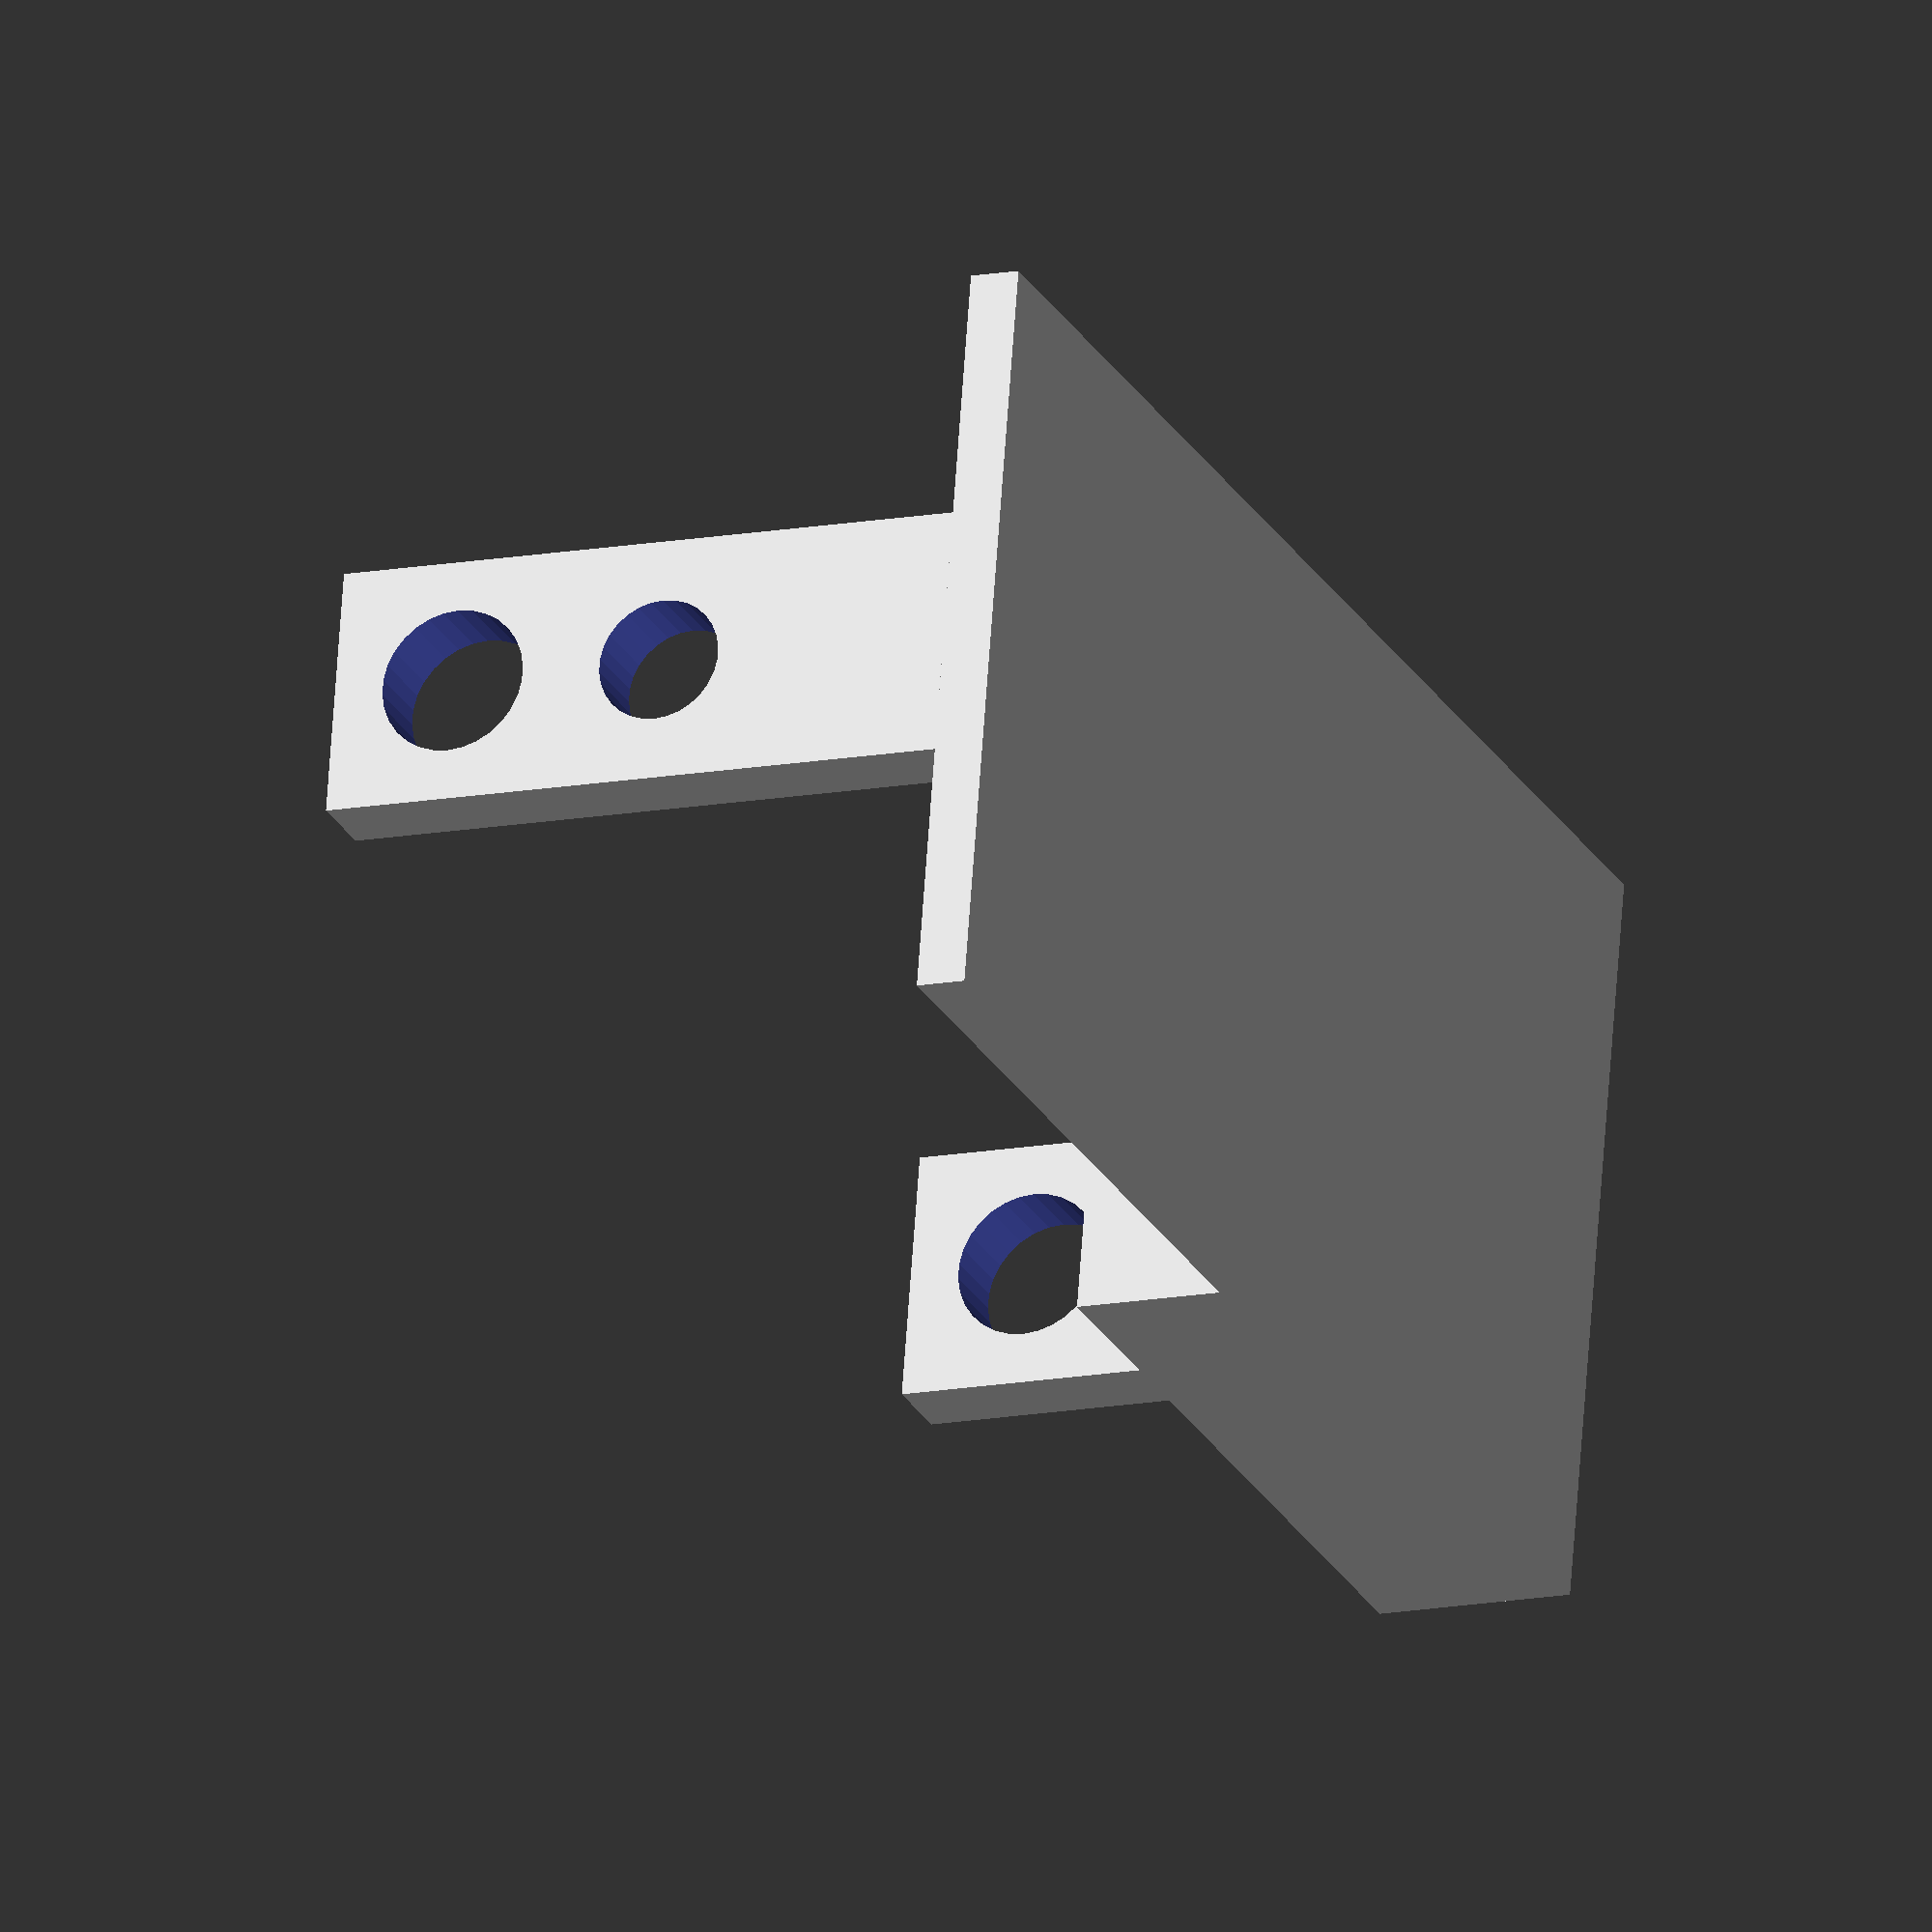
<openscad>
/* Standard Comment Notation

    Use the following on X,Y,Z arrays
    
//-------X-------
,//-------Y-------
,//-------Z------- 

ex.
[
//-------X-------
2+3
,//-------Y-------
foo_y
,//-------Z------- 
foo_z
]
*/

$fn = 30;

structure_slot_width = 35;
sweep_bearing_width = structure_slot_width + 16;
sweep_bearing_leg_width = 2;


true_sweep_bearing_width = 
    sweep_bearing_width + 
    sweep_bearing_leg_width * 2;

platform_height = 2;
platform_depth = 30;
platform_width = true_sweep_bearing_width;

above_hole_height = 2;
hole_dia          = 5.9;

servo_hole_height = 12;
servo_height = 6;


servo_bed_height = servo_hole_height-servo_height;

hole_distance = 8.666;

below_hole_height = -hole_dia/2 + hole_distance + servo_hole_height;

servo_hole_dia = 5;

arm_height = above_hole_height + hole_dia + below_hole_height;
arm_width = 10;
arm_depth = 3;




//Platform
cube([platform_depth, platform_width+arm_depth*2, platform_height],
    center=true);
//Servo bed
translate([0,(platform_width+arm_depth*2)/4,platform_height/2 + servo_bed_height/2])
cube([platform_depth, (platform_width+arm_depth*2)/2, servo_bed_height],
    center=true);

difference(){
    //Arms
    for(SIGN = [-1,1]){
        translate([
            //-------X-------
            0
            ,//-------Y-------
            (   
                SIGN * (
                    platform_width + 
                    arm_depth
                )   
            )/2
            ,//-------Z------- 
            arm_height/2 + platform_height/2
        ]){
            cube([   
                //-------X-------
                arm_width,
                
                //-------Y-------
                arm_depth,
                
                //-------Z-------
                arm_height 
             ],
                center = true);
        }
    }

    //Bearing Hole
    translate([0, 0, below_hole_height + hole_dia/2 + platform_height/2])
    rotate([90,0,0])
    cylinder(d=hole_dia, 120, center = true);
    
    //Servo Hole
    translate([0, 0, servo_hole_height + platform_height/2])
    rotate([90,0,0])
    cylinder(d=servo_hole_dia, 120, center = true);
}




</openscad>
<views>
elev=193.8 azim=79.7 roll=67.0 proj=o view=solid
</views>
